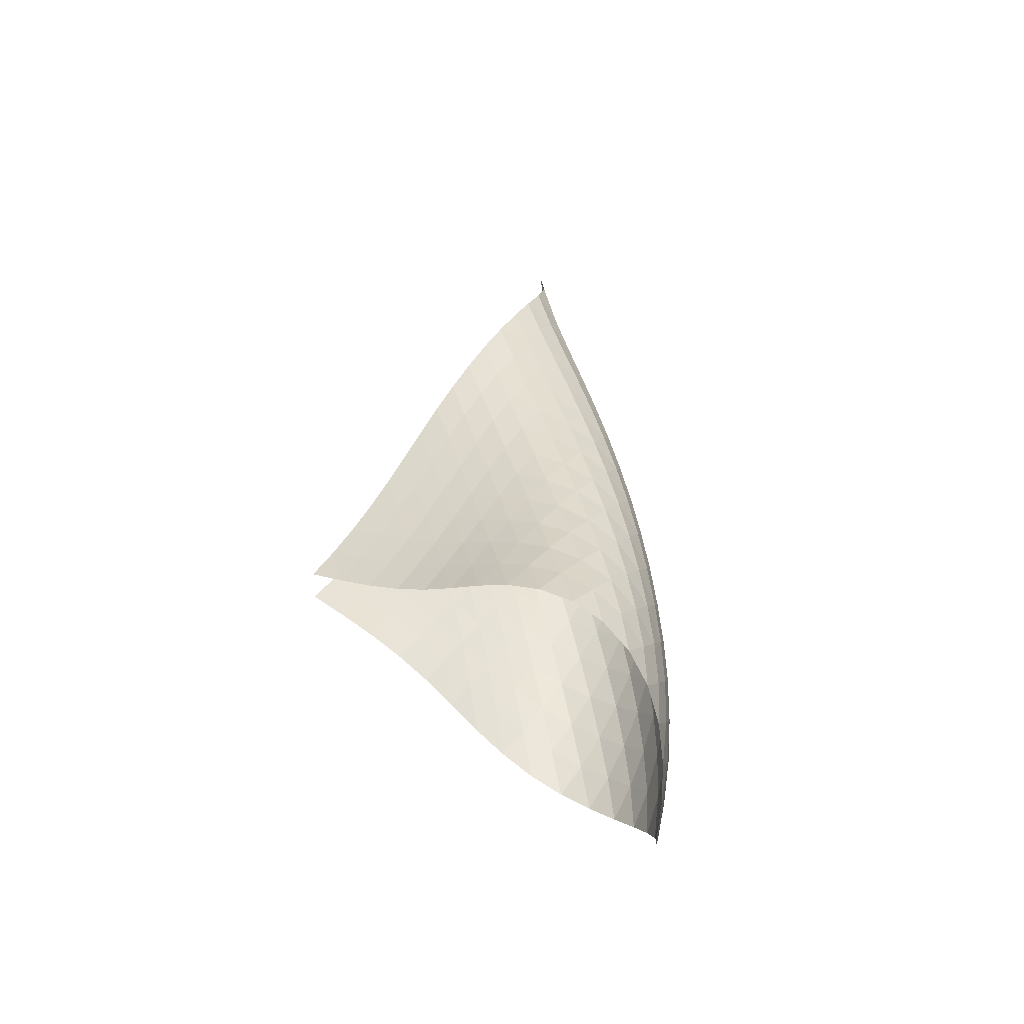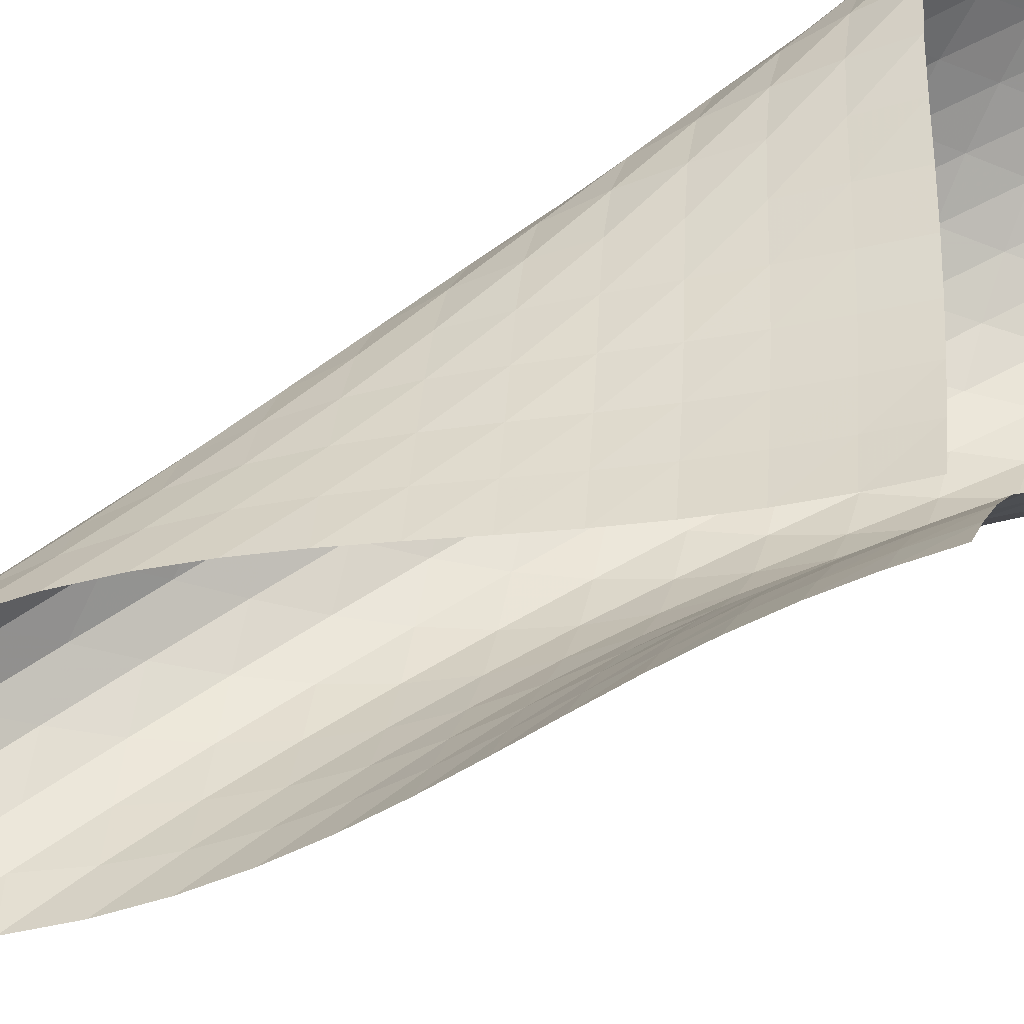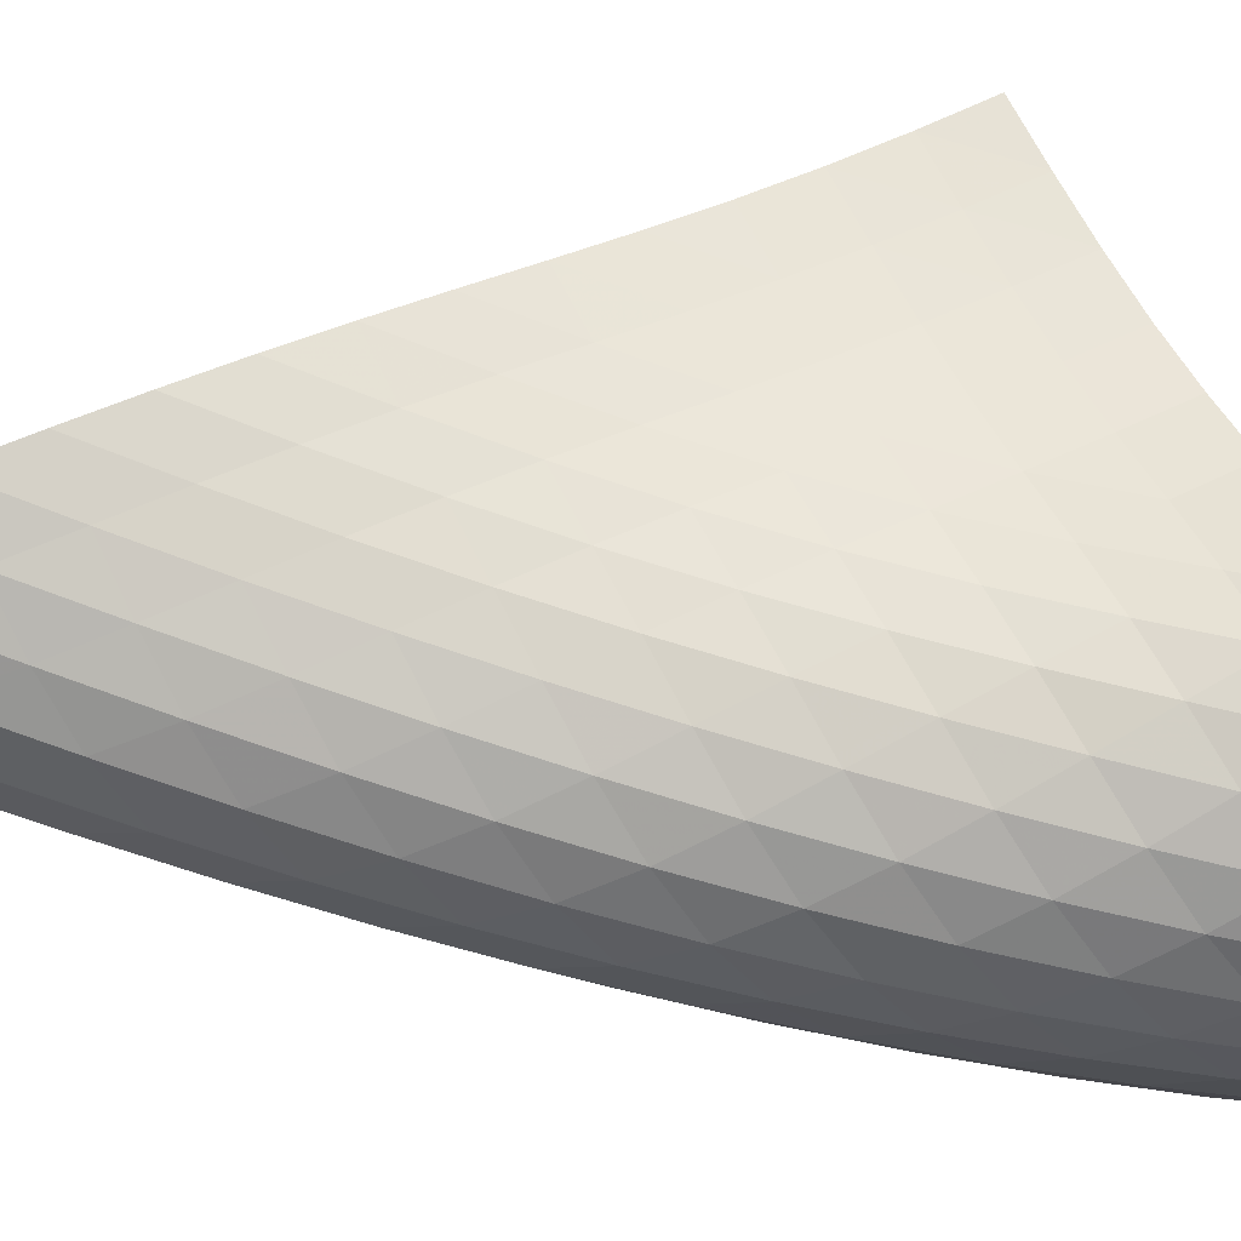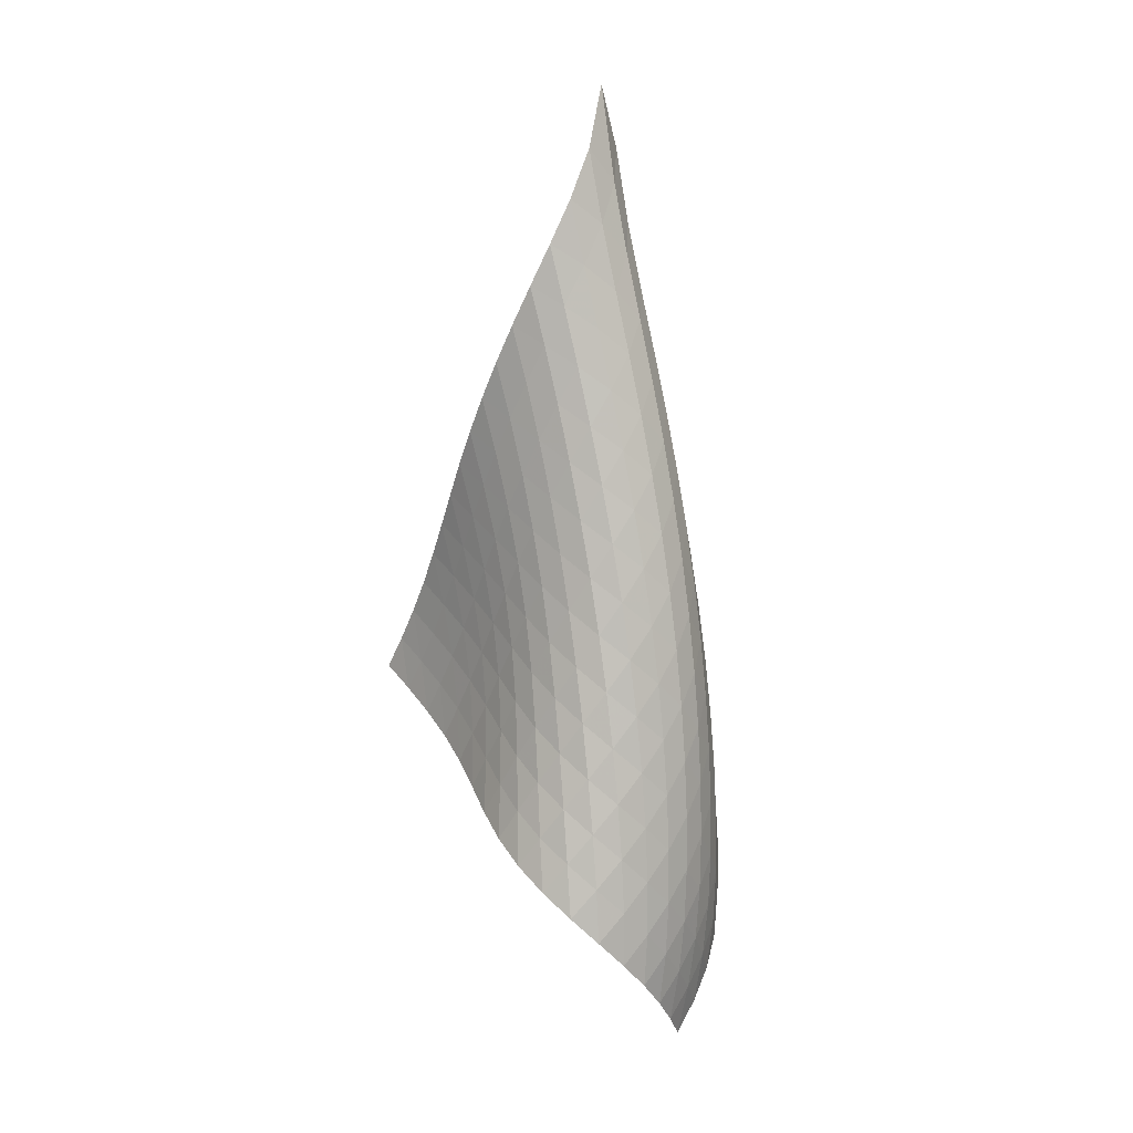
<metadata>
{"format":"obj","ext":"obj","renderer":"f3d","projection":"perspective","resolution":1024,"background":"white","views":[{"elev":-49.9,"azim":43.8,"up":"+Y"},{"elev":64.4,"azim":-118.8,"up":"+Z"},{"elev":-57.1,"azim":-96.2,"up":"+Z"},{"elev":11.5,"azim":75.4,"up":"+Y"}]}
</metadata>
<code>
v -6.498 -0.07601 6.498
v -10.05 -12.99 10.54
v -10.54 -12.99 10.05
v -5.079 -20.45 5.079
v -10.28 -12.28 9.727
v -10.06 -11.57 9.388
v -9.88 -10.86 9.029
v -9.73 -10.14 8.652
v -9.603 -9.425 8.263
v -9.483 -8.702 7.869
v -9.352 -7.974 7.478
v -9.196 -7.237 7.099
v -9.005 -6.489 6.745
v -8.77 -5.725 6.426
v -8.486 -4.94 6.157
v -8.149 -4.129 5.957
v -7.759 -3.282 5.849
v -7.323 -2.377 5.87
v -6.873 -1.361 6.068
v -6.068 -1.361 6.873
v -5.87 -2.377 7.323
v -5.849 -3.282 7.759
v -5.957 -4.129 8.149
v -6.157 -4.94 8.486
v -6.426 -5.725 8.77
v -6.745 -6.489 9.005
v -7.099 -7.237 9.196
v -7.478 -7.974 9.352
v -7.869 -8.702 9.483
v -8.263 -9.425 9.603
v -8.652 -10.14 9.73
v -9.029 -10.86 9.88
v -9.388 -11.57 10.06
v -9.727 -12.28 10.28
v -9.433 -13.39 10.19
v -8.803 -13.79 9.88
v -8.148 -14.19 9.62
v -7.465 -14.58 9.429
v -6.759 -14.96 9.301
v -6.045 -15.34 9.19
v -5.346 -15.72 9.028
v -4.702 -16.12 8.759
v -4.171 -16.57 8.36
v -3.806 -17.06 7.853
v -3.639 -17.59 7.291
v -3.668 -18.15 6.735
v -3.863 -18.73 6.226
v -4.184 -19.31 5.782
v -4.599 -19.89 5.404
v -5.404 -19.89 4.599
v -5.782 -19.31 4.184
v -6.226 -18.73 3.863
v -6.735 -18.15 3.668
v -7.291 -17.59 3.639
v -7.853 -17.06 3.806
v -8.36 -16.57 4.171
v -8.759 -16.12 4.702
v -9.028 -15.72 5.346
v -9.19 -15.34 6.045
v -9.301 -14.96 6.759
v -9.429 -14.58 7.465
v -9.62 -14.19 8.148
v -9.88 -13.79 8.803
v -10.19 -13.39 9.433
v -6.275 -2.064 6.275
v -6.647 -2.885 5.871
v -7.081 -3.711 5.673
v -7.509 -4.526 5.644
v -7.9 -5.326 5.745
v -8.241 -6.108 5.942
v -8.529 -6.875 6.211
v -8.766 -7.627 6.531
v -8.959 -8.367 6.885
v -9.118 -9.097 7.261
v -9.258 -9.822 7.645
v -9.396 -10.54 8.029
v -9.551 -11.26 8.403
v -9.734 -11.97 8.763
v -9.949 -12.68 9.106
v -5.871 -2.885 6.647
v -6.058 -3.519 6.058
v -6.417 -4.232 5.648
v -6.85 -4.985 5.44
v -7.284 -5.751 5.405
v -7.684 -6.517 5.505
v -8.032 -7.276 5.704
v -8.325 -8.026 5.976
v -8.565 -8.766 6.298
v -8.76 -9.497 6.653
v -8.926 -10.22 7.024
v -9.08 -10.94 7.399
v -9.243 -11.66 7.769
v -9.429 -12.38 8.127
v -9.643 -13.09 8.471
v -5.673 -3.711 7.081
v -5.648 -4.232 6.417
v -5.834 -4.839 5.834
v -6.193 -5.511 5.42
v -6.632 -6.226 5.203
v -7.08 -6.961 5.159
v -7.495 -7.701 5.253
v -7.858 -8.44 5.45
v -8.162 -9.174 5.721
v -8.411 -9.903 6.042
v -8.617 -10.63 6.393
v -8.799 -11.35 6.755
v -8.977 -12.06 7.117
v -9.17 -12.78 7.471
v -9.386 -13.49 7.814
v -5.644 -4.526 7.509
v -5.44 -4.985 6.85
v -5.42 -5.511 6.193
v -5.619 -6.107 5.619
v -5.984 -6.759 5.206
v -6.432 -7.449 4.978
v -6.895 -8.159 4.92
v -7.33 -8.878 5
v -7.715 -9.598 5.186
v -8.041 -10.32 5.449
v -8.312 -11.03 5.762
v -8.543 -11.75 6.101
v -8.754 -12.46 6.448
v -8.968 -13.17 6.793
v -9.193 -13.88 7.131
v -5.745 -5.326 7.9
v -5.405 -5.751 7.284
v -5.203 -6.226 6.632
v -5.206 -6.759 5.984
v -5.422 -7.351 5.422
v -5.795 -7.991 5.011
v -6.251 -8.662 4.772
v -6.729 -9.35 4.694
v -7.187 -10.05 4.752
v -7.601 -10.75 4.918
v -7.96 -11.45 5.163
v -8.268 -12.15 5.458
v -8.54 -12.86 5.777
v -8.796 -13.56 6.105
v -9.05 -14.26 6.431
v -5.942 -6.108 8.241
v -5.505 -6.517 7.684
v -5.159 -6.961 7.08
v -4.978 -7.449 6.432
v -5.011 -7.991 5.795
v -5.247 -8.583 5.247
v -5.628 -9.213 4.839
v -6.091 -9.868 4.588
v -6.582 -10.54 4.486
v -7.064 -11.21 4.516
v -7.512 -11.9 4.652
v -7.913 -12.58 4.868
v -8.271 -13.27 5.135
v -8.596 -13.95 5.427
v -8.903 -14.64 5.732
v -6.211 -6.875 8.529
v -5.704 -7.276 8.032
v -5.253 -7.701 7.495
v -4.92 -8.159 6.895
v -4.772 -8.662 6.251
v -4.839 -9.213 5.628
v -5.095 -9.806 5.095
v -5.485 -10.43 4.691
v -5.953 -11.07 4.428
v -6.456 -11.72 4.302
v -6.96 -12.38 4.297
v -7.442 -13.04 4.396
v -7.89 -13.7 4.573
v -8.302 -14.37 4.801
v -8.683 -15.04 5.061
v -6.531 -7.627 8.766
v -5.976 -8.026 8.325
v -5.45 -8.44 7.858
v -5 -8.878 7.33
v -4.694 -9.35 6.729
v -4.588 -9.868 6.091
v -4.691 -10.43 5.485
v -4.968 -11.02 4.968
v -5.366 -11.64 4.569
v -5.84 -12.27 4.295
v -6.352 -12.9 4.143
v -6.875 -13.54 4.103
v -7.388 -14.18 4.157
v -7.878 -14.82 4.286
v -8.339 -15.47 4.47
v -6.885 -8.367 8.959
v -6.298 -8.766 8.565
v -5.721 -9.174 8.162
v -5.186 -9.598 7.715
v -4.752 -10.05 7.187
v -4.486 -10.54 6.582
v -4.428 -11.07 5.953
v -4.569 -11.64 5.366
v -4.866 -12.23 4.866
v -5.273 -12.84 4.473
v -5.751 -13.46 4.19
v -6.27 -14.08 4.013
v -6.808 -14.7 3.934
v -7.345 -15.32 3.94
v -7.868 -15.94 4.02
v -7.261 -9.097 9.118
v -6.653 -9.497 8.76
v -6.042 -9.903 8.411
v -5.449 -10.32 8.041
v -4.918 -10.75 7.601
v -4.516 -11.21 7.064
v -4.302 -11.72 6.456
v -4.295 -12.27 5.84
v -4.473 -12.84 5.273
v -4.79 -13.44 4.79
v -5.206 -14.04 4.403
v -5.688 -14.65 4.111
v -6.212 -15.25 3.91
v -6.758 -15.85 3.795
v -7.311 -16.45 3.758
v -7.645 -9.822 9.258
v -7.024 -10.22 8.926
v -6.393 -10.63 8.617
v -5.762 -11.03 8.312
v -5.163 -11.45 7.96
v -4.652 -11.9 7.512
v -4.297 -12.38 6.96
v -4.143 -12.9 6.352
v -4.19 -13.46 5.751
v -4.403 -14.04 5.206
v -4.74 -14.64 4.74
v -5.165 -15.23 4.359
v -5.651 -15.83 4.061
v -6.178 -16.42 3.841
v -6.729 -17.01 3.698
v -8.029 -10.54 9.396
v -7.399 -10.94 9.08
v -6.755 -11.35 8.799
v -6.101 -11.75 8.543
v -5.458 -12.15 8.268
v -4.868 -12.58 7.913
v -4.396 -13.04 7.442
v -4.103 -13.54 6.875
v -4.013 -14.08 6.27
v -4.111 -14.65 5.688
v -4.359 -15.23 5.165
v -4.718 -15.82 4.718
v -5.155 -16.42 4.347
v -5.646 -17 4.049
v -6.177 -17.58 3.821
v -8.403 -11.26 9.551
v -7.769 -11.66 9.243
v -7.117 -12.06 8.977
v -6.448 -12.46 8.754
v -5.777 -12.86 8.54
v -5.135 -13.27 8.271
v -4.573 -13.7 7.89
v -4.157 -14.18 7.388
v -3.934 -14.7 6.808
v -3.91 -15.25 6.212
v -4.061 -15.83 5.651
v -4.347 -16.42 5.155
v -4.73 -17 4.73
v -5.183 -17.59 4.376
v -5.685 -18.16 4.087
v -8.763 -11.97 9.734
v -8.127 -12.38 9.429
v -7.471 -12.78 9.17
v -6.793 -13.17 8.968
v -6.105 -13.56 8.796
v -5.427 -13.95 8.596
v -4.801 -14.37 8.302
v -4.286 -14.82 7.878
v -3.94 -15.32 7.345
v -3.795 -15.85 6.758
v -3.841 -16.42 6.178
v -4.049 -17 5.646
v -4.376 -17.59 5.183
v -4.79 -18.17 4.79
v -5.264 -18.75 4.46
v -9.106 -12.68 9.949
v -8.471 -13.09 9.643
v -7.814 -13.49 9.386
v -7.131 -13.88 9.193
v -6.431 -14.26 9.05
v -5.732 -14.64 8.903
v -5.061 -15.04 8.683
v -4.47 -15.47 8.339
v -4.02 -15.94 7.868
v -3.758 -16.45 7.311
v -3.698 -17.01 6.729
v -3.821 -17.58 6.177
v -4.087 -18.16 5.685
v -4.46 -18.75 5.264
v -4.907 -19.32 4.907
f 289 49 4
f 289 4 50
f 5 79 64
f 5 64 3
f 79 94 63
f 79 63 64
f 94 109 62
f 94 62 63
f 109 124 61
f 109 61 62
f 124 139 60
f 124 60 61
f 139 154 59
f 139 59 60
f 154 169 58
f 154 58 59
f 169 184 57
f 169 57 58
f 184 199 56
f 184 56 57
f 199 214 55
f 199 55 56
f 214 229 54
f 214 54 55
f 229 244 53
f 229 53 54
f 244 259 52
f 244 52 53
f 259 274 51
f 259 51 52
f 274 289 50
f 274 50 51
f 1 20 65
f 1 65 19
f 19 65 66
f 19 66 18
f 18 66 67
f 18 67 17
f 17 67 68
f 17 68 16
f 16 68 69
f 16 69 15
f 15 69 70
f 15 70 14
f 14 70 71
f 14 71 13
f 13 71 72
f 13 72 12
f 12 72 73
f 12 73 11
f 11 73 74
f 11 74 10
f 10 74 75
f 10 75 9
f 9 75 76
f 9 76 8
f 8 76 77
f 8 77 7
f 7 77 78
f 7 78 6
f 6 78 79
f 6 79 5
f 20 21 80
f 20 80 65
f 65 80 81
f 65 81 66
f 66 81 82
f 66 82 67
f 67 82 83
f 67 83 68
f 68 83 84
f 68 84 69
f 69 84 85
f 69 85 70
f 70 85 86
f 70 86 71
f 71 86 87
f 71 87 72
f 72 87 88
f 72 88 73
f 73 88 89
f 73 89 74
f 74 89 90
f 74 90 75
f 75 90 91
f 75 91 76
f 76 91 92
f 76 92 77
f 77 92 93
f 77 93 78
f 78 93 94
f 78 94 79
f 21 22 95
f 21 95 80
f 80 95 96
f 80 96 81
f 81 96 97
f 81 97 82
f 82 97 98
f 82 98 83
f 83 98 99
f 83 99 84
f 84 99 100
f 84 100 85
f 85 100 101
f 85 101 86
f 86 101 102
f 86 102 87
f 87 102 103
f 87 103 88
f 88 103 104
f 88 104 89
f 89 104 105
f 89 105 90
f 90 105 106
f 90 106 91
f 91 106 107
f 91 107 92
f 92 107 108
f 92 108 93
f 93 108 109
f 93 109 94
f 22 23 110
f 22 110 95
f 95 110 111
f 95 111 96
f 96 111 112
f 96 112 97
f 97 112 113
f 97 113 98
f 98 113 114
f 98 114 99
f 99 114 115
f 99 115 100
f 100 115 116
f 100 116 101
f 101 116 117
f 101 117 102
f 102 117 118
f 102 118 103
f 103 118 119
f 103 119 104
f 104 119 120
f 104 120 105
f 105 120 121
f 105 121 106
f 106 121 122
f 106 122 107
f 107 122 123
f 107 123 108
f 108 123 124
f 108 124 109
f 23 24 125
f 23 125 110
f 110 125 126
f 110 126 111
f 111 126 127
f 111 127 112
f 112 127 128
f 112 128 113
f 113 128 129
f 113 129 114
f 114 129 130
f 114 130 115
f 115 130 131
f 115 131 116
f 116 131 132
f 116 132 117
f 117 132 133
f 117 133 118
f 118 133 134
f 118 134 119
f 119 134 135
f 119 135 120
f 120 135 136
f 120 136 121
f 121 136 137
f 121 137 122
f 122 137 138
f 122 138 123
f 123 138 139
f 123 139 124
f 24 25 140
f 24 140 125
f 125 140 141
f 125 141 126
f 126 141 142
f 126 142 127
f 127 142 143
f 127 143 128
f 128 143 144
f 128 144 129
f 129 144 145
f 129 145 130
f 130 145 146
f 130 146 131
f 131 146 147
f 131 147 132
f 132 147 148
f 132 148 133
f 133 148 149
f 133 149 134
f 134 149 150
f 134 150 135
f 135 150 151
f 135 151 136
f 136 151 152
f 136 152 137
f 137 152 153
f 137 153 138
f 138 153 154
f 138 154 139
f 25 26 155
f 25 155 140
f 140 155 156
f 140 156 141
f 141 156 157
f 141 157 142
f 142 157 158
f 142 158 143
f 143 158 159
f 143 159 144
f 144 159 160
f 144 160 145
f 145 160 161
f 145 161 146
f 146 161 162
f 146 162 147
f 147 162 163
f 147 163 148
f 148 163 164
f 148 164 149
f 149 164 165
f 149 165 150
f 150 165 166
f 150 166 151
f 151 166 167
f 151 167 152
f 152 167 168
f 152 168 153
f 153 168 169
f 153 169 154
f 26 27 170
f 26 170 155
f 155 170 171
f 155 171 156
f 156 171 172
f 156 172 157
f 157 172 173
f 157 173 158
f 158 173 174
f 158 174 159
f 159 174 175
f 159 175 160
f 160 175 176
f 160 176 161
f 161 176 177
f 161 177 162
f 162 177 178
f 162 178 163
f 163 178 179
f 163 179 164
f 164 179 180
f 164 180 165
f 165 180 181
f 165 181 166
f 166 181 182
f 166 182 167
f 167 182 183
f 167 183 168
f 168 183 184
f 168 184 169
f 27 28 185
f 27 185 170
f 170 185 186
f 170 186 171
f 171 186 187
f 171 187 172
f 172 187 188
f 172 188 173
f 173 188 189
f 173 189 174
f 174 189 190
f 174 190 175
f 175 190 191
f 175 191 176
f 176 191 192
f 176 192 177
f 177 192 193
f 177 193 178
f 178 193 194
f 178 194 179
f 179 194 195
f 179 195 180
f 180 195 196
f 180 196 181
f 181 196 197
f 181 197 182
f 182 197 198
f 182 198 183
f 183 198 199
f 183 199 184
f 28 29 200
f 28 200 185
f 185 200 201
f 185 201 186
f 186 201 202
f 186 202 187
f 187 202 203
f 187 203 188
f 188 203 204
f 188 204 189
f 189 204 205
f 189 205 190
f 190 205 206
f 190 206 191
f 191 206 207
f 191 207 192
f 192 207 208
f 192 208 193
f 193 208 209
f 193 209 194
f 194 209 210
f 194 210 195
f 195 210 211
f 195 211 196
f 196 211 212
f 196 212 197
f 197 212 213
f 197 213 198
f 198 213 214
f 198 214 199
f 29 30 215
f 29 215 200
f 200 215 216
f 200 216 201
f 201 216 217
f 201 217 202
f 202 217 218
f 202 218 203
f 203 218 219
f 203 219 204
f 204 219 220
f 204 220 205
f 205 220 221
f 205 221 206
f 206 221 222
f 206 222 207
f 207 222 223
f 207 223 208
f 208 223 224
f 208 224 209
f 209 224 225
f 209 225 210
f 210 225 226
f 210 226 211
f 211 226 227
f 211 227 212
f 212 227 228
f 212 228 213
f 213 228 229
f 213 229 214
f 30 31 230
f 30 230 215
f 215 230 231
f 215 231 216
f 216 231 232
f 216 232 217
f 217 232 233
f 217 233 218
f 218 233 234
f 218 234 219
f 219 234 235
f 219 235 220
f 220 235 236
f 220 236 221
f 221 236 237
f 221 237 222
f 222 237 238
f 222 238 223
f 223 238 239
f 223 239 224
f 224 239 240
f 224 240 225
f 225 240 241
f 225 241 226
f 226 241 242
f 226 242 227
f 227 242 243
f 227 243 228
f 228 243 244
f 228 244 229
f 31 32 245
f 31 245 230
f 230 245 246
f 230 246 231
f 231 246 247
f 231 247 232
f 232 247 248
f 232 248 233
f 233 248 249
f 233 249 234
f 234 249 250
f 234 250 235
f 235 250 251
f 235 251 236
f 236 251 252
f 236 252 237
f 237 252 253
f 237 253 238
f 238 253 254
f 238 254 239
f 239 254 255
f 239 255 240
f 240 255 256
f 240 256 241
f 241 256 257
f 241 257 242
f 242 257 258
f 242 258 243
f 243 258 259
f 243 259 244
f 32 33 260
f 32 260 245
f 245 260 261
f 245 261 246
f 246 261 262
f 246 262 247
f 247 262 263
f 247 263 248
f 248 263 264
f 248 264 249
f 249 264 265
f 249 265 250
f 250 265 266
f 250 266 251
f 251 266 267
f 251 267 252
f 252 267 268
f 252 268 253
f 253 268 269
f 253 269 254
f 254 269 270
f 254 270 255
f 255 270 271
f 255 271 256
f 256 271 272
f 256 272 257
f 257 272 273
f 257 273 258
f 258 273 274
f 258 274 259
f 33 34 275
f 33 275 260
f 260 275 276
f 260 276 261
f 261 276 277
f 261 277 262
f 262 277 278
f 262 278 263
f 263 278 279
f 263 279 264
f 264 279 280
f 264 280 265
f 265 280 281
f 265 281 266
f 266 281 282
f 266 282 267
f 267 282 283
f 267 283 268
f 268 283 284
f 268 284 269
f 269 284 285
f 269 285 270
f 270 285 286
f 270 286 271
f 271 286 287
f 271 287 272
f 272 287 288
f 272 288 273
f 273 288 289
f 273 289 274
f 34 2 35
f 34 35 275
f 275 35 36
f 275 36 276
f 276 36 37
f 276 37 277
f 277 37 38
f 277 38 278
f 278 38 39
f 278 39 279
f 279 39 40
f 279 40 280
f 280 40 41
f 280 41 281
f 281 41 42
f 281 42 282
f 282 42 43
f 282 43 283
f 283 43 44
f 283 44 284
f 284 44 45
f 284 45 285
f 285 45 46
f 285 46 286
f 286 46 47
f 286 47 287
f 287 47 48
f 287 48 288
f 288 48 49
f 288 49 289

</code>
